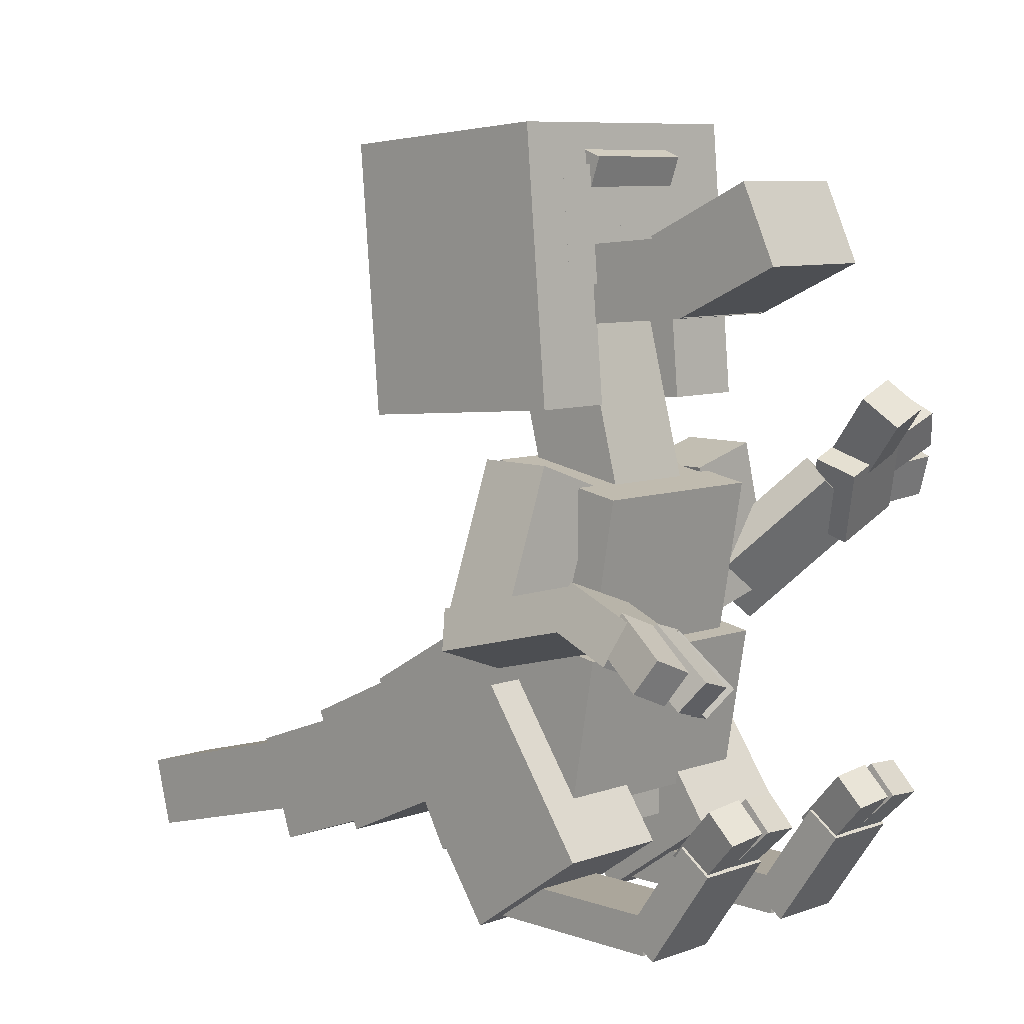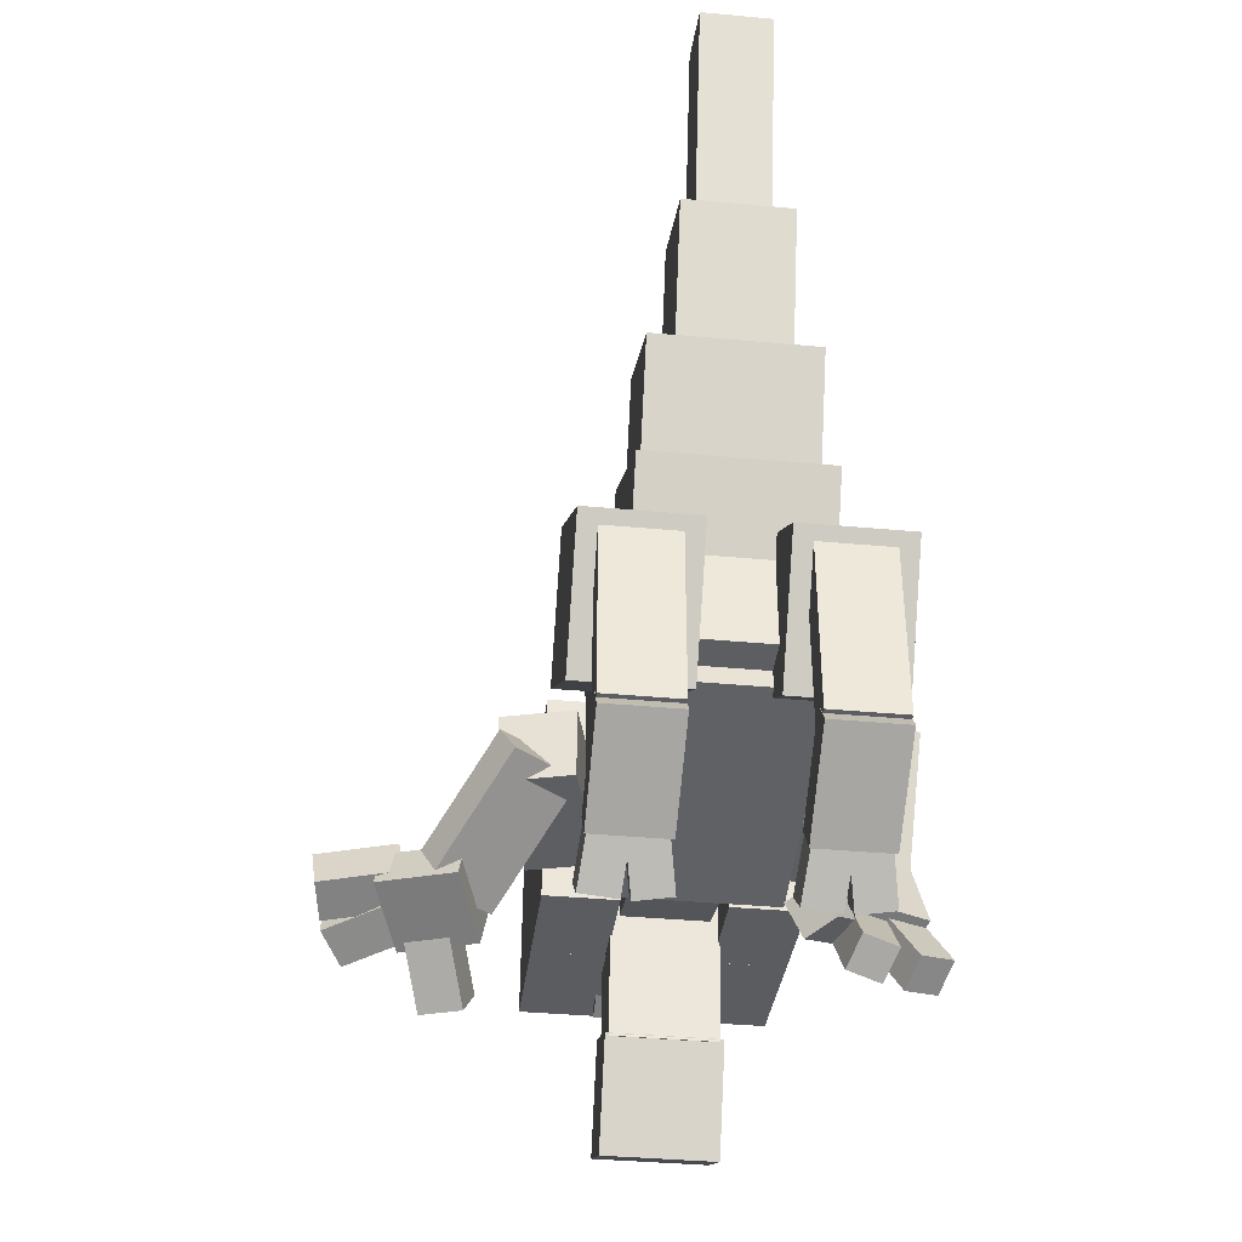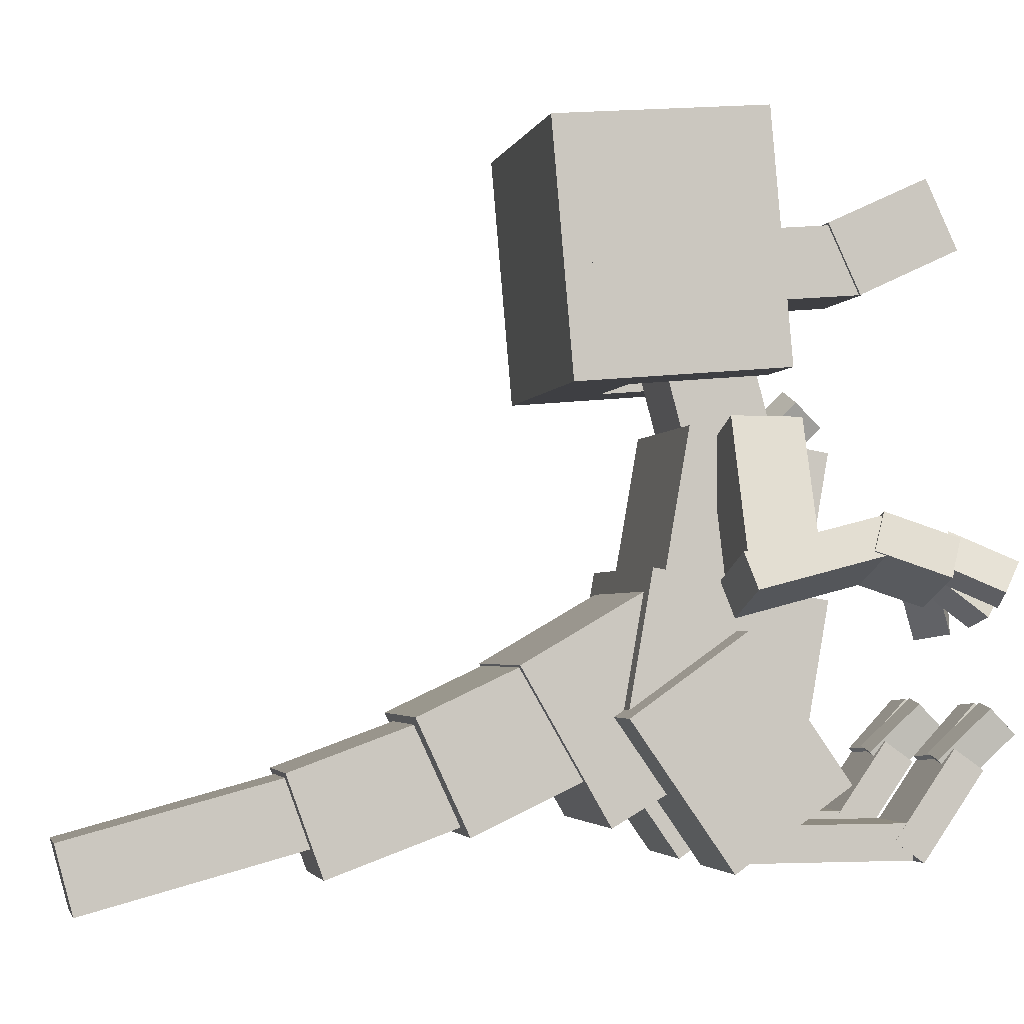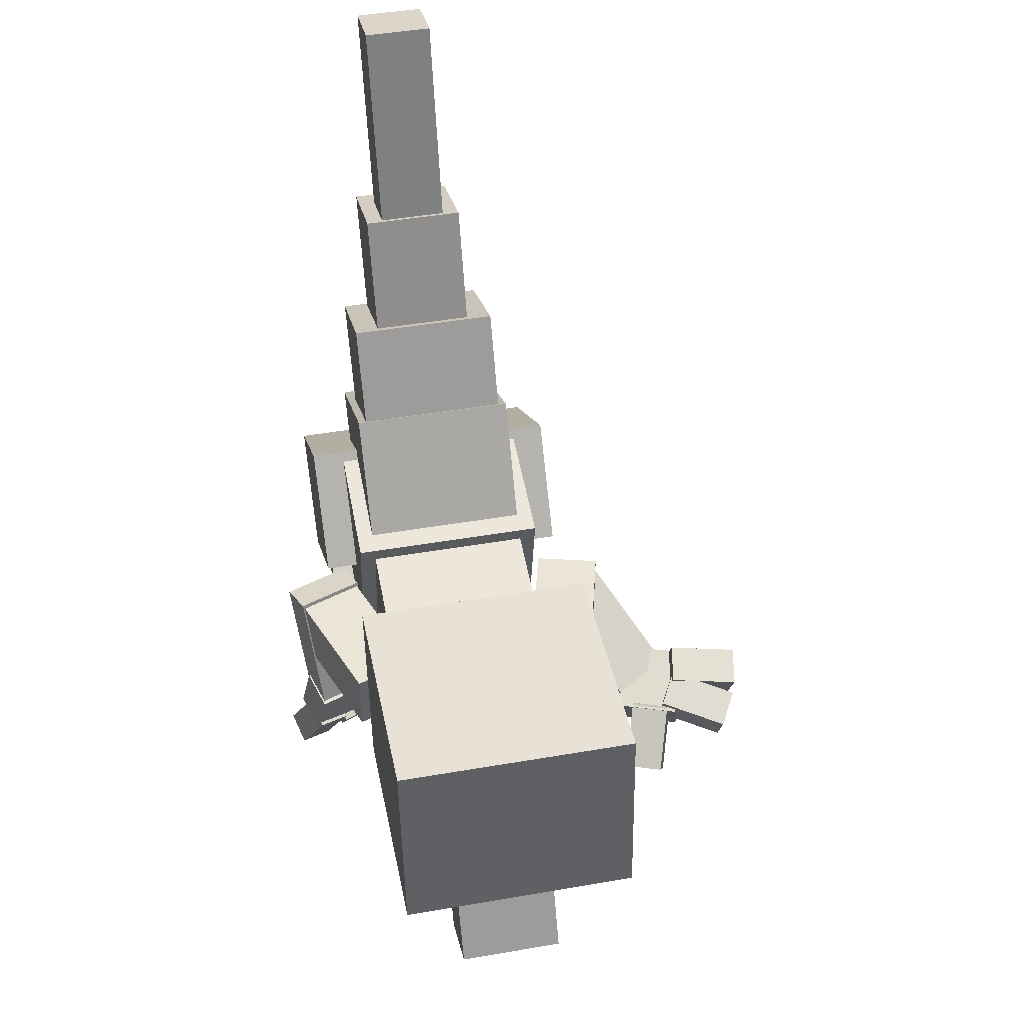
<metadata>
{"format":"obj","ext":"obj","renderer":"f3d","projection":"perspective","resolution":1024,"background":"white","views":[{"elev":7.9,"azim":134.6,"up":"+Y"},{"elev":-38.9,"azim":-6.6,"up":"+Z"},{"elev":-2.9,"azim":76.7,"up":"+Y"},{"elev":45.7,"azim":168.8,"up":"+Z"}]}
</metadata>
<code>
o cube
v 4 8.473 2.888
v 4 10.77 -0.3885
v 4 4.377 0.02019
v 4 6.672 -3.256
v 1 10.77 -0.3885
v 1 8.473 2.888
v 1 6.672 -3.256
v 1 4.377 0.02019
f 1 3 2
f 3 4 2
f 5 7 6
f 7 8 6
f 5 6 2
f 6 1 2
f 8 7 3
f 7 4 3
f 6 8 1
f 8 3 1
f 2 4 5
f 4 7 5
o cube
v -1 8.473 2.888
v -1 10.77 -0.3885
v -1 4.377 0.02019
v -1 6.672 -3.256
v -4 10.77 -0.3885
v -4 8.473 2.888
v -4 6.672 -3.256
v -4 4.377 0.02019
f 9 11 10
f 11 12 10
f 13 15 14
f 15 16 14
f 13 14 10
f 14 9 10
f 16 15 11
f 15 12 11
f 14 16 9
f 16 11 9
f 10 12 13
f 12 15 13
o cube
v -1.5 4.606 -0.1439
v -1.5 5.606 -0.1439
v -1.5 4.606 -5.144
v -1.5 5.606 -5.144
v -3.5 5.606 -0.1439
v -3.5 4.606 -0.1439
v -3.5 5.606 -5.144
v -3.5 4.606 -5.144
f 17 19 18
f 19 20 18
f 21 23 22
f 23 24 22
f 21 22 18
f 22 17 18
f 24 23 19
f 23 20 19
f 22 24 17
f 24 19 17
f 18 20 21
f 20 23 21
o cube
v 3.5 4.606 -0.1439
v 3.5 5.606 -0.1439
v 3.5 4.606 -5.144
v 3.5 5.606 -5.144
v 1.5 5.606 -0.1439
v 1.5 4.606 -0.1439
v 1.5 5.606 -5.144
v 1.5 4.606 -5.144
f 25 27 26
f 27 28 26
f 29 31 30
f 31 32 30
f 29 30 26
f 30 25 26
f 32 31 27
f 31 28 27
f 30 32 25
f 32 27 25
f 26 28 29
f 28 31 29
o cube
v 3.51 4.526 -5.474
v 3.51 5.111 -4.638
v 3.51 7 -7.206
v 3.51 7.585 -6.37
v 1.49 5.111 -4.638
v 1.49 4.526 -5.474
v 1.49 7.585 -6.37
v 1.49 7 -7.206
f 33 35 34
f 35 36 34
f 37 39 38
f 39 40 38
f 37 38 34
f 38 33 34
f 40 39 35
f 39 36 35
f 38 40 33
f 40 35 33
f 34 36 37
f 36 39 37
o cube
v -1.49 4.526 -5.474
v -1.49 5.111 -4.638
v -1.49 7 -7.206
v -1.49 7.585 -6.37
v -3.51 5.111 -4.638
v -3.51 4.526 -5.474
v -3.51 7.585 -6.37
v -3.51 7 -7.206
f 41 43 42
f 43 44 42
f 45 47 46
f 47 48 46
f 45 46 42
f 46 41 42
f 48 47 43
f 47 44 43
f 46 48 41
f 48 43 41
f 42 44 45
f 44 47 45
o cube
v 2.591 6.673 -6.743
v 2.576 7.379 -6.035
v 2.42 8.081 -8.153
v 2.405 8.787 -7.445
v 1.58 7.308 -5.985
v 1.595 6.601 -6.693
v 1.409 8.716 -7.395
v 1.424 8.009 -8.103
f 49 51 50
f 51 52 50
f 53 55 54
f 55 56 54
f 53 54 50
f 54 49 50
f 56 55 51
f 55 52 51
f 54 56 49
f 56 51 49
f 50 52 53
f 52 55 53
o cube
v -2.409 6.673 -6.743
v -2.424 7.379 -6.035
v -2.58 8.081 -8.153
v -2.595 8.787 -7.445
v -3.42 7.308 -5.985
v -3.405 6.601 -6.693
v -3.592 8.716 -7.395
v -3.576 8.009 -8.103
f 57 59 58
f 59 60 58
f 61 63 62
f 63 64 62
f 61 62 58
f 62 57 58
f 64 63 59
f 63 60 59
f 62 64 57
f 64 59 57
f 58 60 61
f 60 63 61
o cube
v 3.306 6.576 -6.675
v 3.336 7.281 -5.967
v 3.648 7.965 -8.072
v 3.678 8.67 -7.364
v 2.352 7.423 -6.066
v 2.322 6.718 -6.775
v 2.694 8.813 -7.463
v 2.664 8.108 -8.172
f 65 67 66
f 67 68 66
f 69 71 70
f 71 72 70
f 69 70 66
f 70 65 66
f 72 71 67
f 71 68 67
f 70 72 65
f 72 67 65
f 66 68 69
f 68 71 69
o cube
v -1.694 6.576 -6.675
v -1.664 7.281 -5.967
v -1.352 7.965 -8.072
v -1.321 8.67 -7.364
v -2.648 7.423 -6.066
v -2.678 6.718 -6.775
v -2.306 8.813 -7.463
v -2.336 8.108 -8.172
f 73 75 74
f 75 76 74
f 77 79 78
f 79 80 78
f 77 78 74
f 78 73 74
f 80 79 75
f 79 76 75
f 78 80 73
f 80 75 73
f 74 76 77
f 76 79 77
o cube
v 3 12.45 1.948
v 3 11.59 -2.976
v 3 8.516 2.642
v 3 7.647 -2.282
v -3 11.59 -2.976
v -3 12.45 1.948
v -3 7.647 -2.282
v -3 8.516 2.642
f 81 83 82
f 83 84 82
f 85 87 86
f 87 88 86
f 85 86 82
f 86 81 82
f 88 87 83
f 87 84 83
f 86 88 81
f 88 83 81
f 82 84 85
f 84 87 85
o cube
v 2.5 16.31 0.7608
v 2.5 15.61 -3.178
v 2.5 12.37 1.455
v 2.5 11.67 -2.484
v -2.5 15.61 -3.178
v -2.5 16.31 0.7608
v -2.5 11.67 -2.484
v -2.5 12.37 1.455
f 89 91 90
f 91 92 90
f 93 95 94
f 95 96 94
f 93 94 90
f 94 89 90
f 96 95 91
f 95 92 91
f 94 96 89
f 96 91 89
f 90 92 93
f 92 95 93
o cube
v 2 8.741 2.285
v 2 8.741 -1.715
v 2 6.741 2.285
v 2 6.741 -1.715
v -2 8.741 -1.715
v -2 8.741 2.285
v -2 6.741 -1.715
v -2 6.741 2.285
f 97 99 98
f 99 100 98
f 101 103 102
f 103 104 102
f 101 102 98
f 102 97 98
f 104 103 99
f 103 100 99
f 102 104 97
f 104 99 97
f 98 100 101
f 100 103 101
o cube
v 1.25 20.3 1.678
v 1.25 20.95 -0.7368
v 1.25 14.99 0.2545
v 1.25 15.63 -2.16
v -1.25 20.95 -0.7368
v -1.25 20.3 1.678
v -1.25 15.63 -2.16
v -1.25 14.99 0.2545
f 105 107 106
f 107 108 106
f 109 111 110
f 111 112 110
f 109 110 106
f 110 105 106
f 112 111 107
f 111 108 107
f 110 112 105
f 112 107 105
f 106 108 109
f 108 111 109
o cube
v 2.5 9.855 5.459
v 2.5 12.35 1.129
v 2.5 5.525 2.959
v 2.5 8.025 -1.371
v -2.5 12.35 1.129
v -2.5 9.855 5.459
v -2.5 8.025 -1.371
v -2.5 5.525 2.959
f 113 115 114
f 115 116 114
f 117 119 118
f 119 120 118
f 117 118 114
f 118 113 114
f 120 119 115
f 119 116 115
f 118 120 113
f 120 115 113
f 114 116 117
f 116 119 117
o cube
v 2.25 8.497 8.221
v 2.25 10.4 4.142
v 2.25 5.325 6.742
v 2.25 7.227 2.663
v -2.25 10.4 4.142
v -2.25 8.497 8.221
v -2.25 7.227 2.663
v -2.25 5.325 6.742
f 121 123 122
f 123 124 122
f 125 127 126
f 127 128 126
f 125 126 122
f 126 121 122
f 128 127 123
f 127 124 123
f 126 128 121
f 128 123 121
f 122 124 125
f 124 127 125
o cube
v 1.5 7.038 11.53
v 1.5 8.406 7.776
v 1.5 4.219 10.51
v 1.5 5.587 6.75
v -1.5 8.406 7.776
v -1.5 7.038 11.53
v -1.5 5.587 6.75
v -1.5 4.219 10.51
f 129 131 130
f 131 132 130
f 133 135 134
f 135 136 134
f 133 134 130
f 134 129 130
f 136 135 131
f 135 132 131
f 134 136 129
f 136 131 129
f 130 132 133
f 132 135 133
o cube
v 1 5.288 17.47
v 1 7.1 10.71
v 1 3.356 16.95
v 1 5.168 10.19
v -1 7.1 10.71
v -1 5.288 17.47
v -1 5.168 10.19
v -1 3.356 16.95
f 137 139 138
f 139 140 138
f 141 143 142
f 143 144 142
f 141 142 138
f 142 137 138
f 144 143 139
f 143 140 139
f 142 144 137
f 144 139 137
f 138 140 141
f 140 143 141
o cube
v 1.5 21.6 1.567
v 1.5 22.13 -4.41
v 1.5 19.61 1.393
v 1.5 20.14 -4.584
v -1.5 22.13 -4.41
v -1.5 21.6 1.567
v -1.5 20.14 -4.584
v -1.5 19.61 1.393
f 145 147 146
f 147 148 146
f 149 151 150
f 151 152 150
f 149 150 146
f 150 145 146
f 152 151 147
f 151 148 147
f 150 152 145
f 152 147 145
f 146 148 149
f 148 151 149
o cube
v 1.5 23.6 1.567
v 1.5 23.87 -1.421
v 1.5 21.61 1.393
v 1.5 21.87 -1.596
v -1.5 23.87 -1.421
v -1.5 23.6 1.567
v -1.5 21.87 -1.596
v -1.5 21.61 1.393
f 153 155 154
f 155 156 154
f 157 159 158
f 159 160 158
f 157 158 154
f 158 153 154
f 160 159 155
f 159 156 155
f 158 160 153
f 160 155 153
f 154 156 157
f 156 159 157
o hair
v 3.55 24.38 4.871
v 3.55 24.91 -1.205
v 3.55 20.29 4.514
v 3.55 20.82 -1.563
v -3.55 24.91 -1.205
v -3.55 24.38 4.871
v -3.55 20.82 -1.563
v -3.55 20.29 4.514
f 161 163 162
f 163 164 162
f 165 167 166
f 167 168 166
f 165 166 162
f 166 161 162
f 168 167 163
f 167 164 163
f 166 168 161
f 168 163 161
f 162 164 165
f 164 167 165
o eyelash
v 0.5 23.87 -1.421
v 0.5 23.87 -1.422
v 0.5 20.88 -1.682
v 0.5 20.88 -1.683
v -2.5 23.87 -1.422
v -2.5 23.87 -1.421
v -2.5 20.88 -1.683
v -2.5 20.88 -1.682
f 169 171 170
f 171 172 170
f 173 175 174
f 175 176 174
f 173 174 170
f 174 169 170
f 176 175 171
f 175 172 171
f 174 176 169
f 176 171 169
f 170 172 173
f 172 175 173
o eyelash
v 2.5 23.87 -1.421
v 2.5 23.87 -1.422
v 2.5 20.88 -1.682
v 2.5 20.88 -1.683
v -0.5 23.87 -1.422
v -0.5 23.87 -1.421
v -0.5 20.88 -1.683
v -0.5 20.88 -1.682
f 177 179 178
f 179 180 178
f 181 183 182
f 183 184 182
f 181 182 178
f 182 177 178
f 184 183 179
f 183 180 179
f 182 184 177
f 184 179 177
f 178 180 181
f 180 183 181
o hair
v -1.45 20.39 4.523
v -1.45 20.92 -1.554
v -1.45 17.3 4.253
v -1.45 17.84 -1.824
v -3.55 20.92 -1.554
v -3.55 20.39 4.523
v -3.55 17.84 -1.824
v -3.55 17.3 4.253
f 185 187 186
f 187 188 186
f 189 191 190
f 191 192 190
f 189 190 186
f 190 185 186
f 192 191 187
f 191 188 187
f 190 192 185
f 192 187 185
f 186 188 189
f 188 191 189
o hair
v 1.55 20.39 4.523
v 1.55 20.58 2.431
v 1.55 17.3 4.253
v 1.55 17.49 2.161
v -1.55 20.58 2.431
v -1.55 20.39 4.523
v -1.55 17.49 2.161
v -1.55 17.3 4.253
f 193 195 194
f 195 196 194
f 197 199 198
f 199 200 198
f 197 198 194
f 198 193 194
f 200 199 195
f 199 196 195
f 198 200 193
f 200 195 193
f 194 196 197
f 196 199 197
o hair
v 3.55 20.39 4.523
v 3.55 20.92 -1.554
v 3.55 17.3 4.253
v 3.55 17.84 -1.824
v 1.45 20.92 -1.554
v 1.45 20.39 4.523
v 1.45 17.84 -1.824
v 1.45 17.3 4.253
f 201 203 202
f 203 204 202
f 205 207 206
f 207 208 206
f 205 206 202
f 206 201 202
f 208 207 203
f 207 204 203
f 206 208 201
f 208 203 201
f 202 204 205
f 204 207 205
o cube
v 1.6 22.12 -3.574
v 1.6 23.47 -6.474
v 1.6 20.12 -4.504
v 1.6 21.48 -7.404
v -1.6 23.47 -6.474
v -1.6 22.12 -3.574
v -1.6 21.48 -7.404
v -1.6 20.12 -4.504
f 209 211 210
f 211 212 210
f 213 215 214
f 215 216 214
f 213 214 210
f 214 209 210
f 216 215 211
f 215 212 211
f 214 216 209
f 216 211 209
f 210 212 213
f 212 215 213
o cube
v 1.51 23.45 -0.4383
v 1.51 24.41 -0.7871
v 1.51 23.1 -1.397
v 1.51 24.06 -1.746
v -1.51 24.41 -0.7871
v -1.51 23.45 -0.4383
v -1.51 24.06 -1.746
v -1.51 23.1 -1.397
f 217 219 218
f 219 220 218
f 221 223 222
f 223 224 222
f 221 222 218
f 222 217 218
f 224 223 219
f 223 220 219
f 222 224 217
f 224 219 217
f 218 220 221
f 220 223 221
o cube
v 3.739 16.48 0
v 3.739 16.48 -2
v 5.107 12.72 0
v 5.107 12.72 -2
v 1.859 15.8 -2
v 1.859 15.8 0
v 3.227 12.04 -2
v 3.227 12.04 0
f 225 227 226
f 227 228 226
f 229 231 230
f 231 232 230
f 229 230 226
f 230 225 226
f 232 231 227
f 231 228 227
f 230 232 225
f 232 227 225
f 226 228 229
f 228 231 229
o cube
v 5.127 12.82 0.1265
v 4.764 13.81 -3.834
v 5.49 11.82 -0.1582
v 5.127 12.81 -4.118
v 2.79 13.09 -3.834
v 3.153 12.1 0.1265
v 3.154 12.1 -4.118
v 3.517 11.1 -0.1582
f 233 235 234
f 235 236 234
f 237 239 238
f 239 240 238
f 237 238 234
f 238 233 234
f 240 239 235
f 239 236 235
f 238 240 233
f 240 235 233
f 234 236 237
f 236 239 237
o cube
v 4.777 13.92 -3.893
v 5.034 13.22 -5.96
v 5.163 12.86 -3.483
v 5.42 12.16 -5.55
v 2.967 12.46 -5.96
v 2.71 13.17 -3.893
v 3.353 11.4 -5.55
v 3.095 12.11 -3.483
f 241 243 242
f 243 244 242
f 245 247 246
f 247 248 246
f 245 246 242
f 246 241 242
f 248 247 243
f 247 244 243
f 246 248 241
f 248 243 241
f 242 244 245
f 244 247 245
o cube
v 4.901 13.41 -5.662
v 5.561 12.59 -7.366
v 5.169 12.58 -5.165
v 5.829 11.77 -6.869
v 4.656 12.2 -7.529
v 3.996 13.01 -5.826
v 4.924 11.38 -7.032
v 4.264 12.19 -5.328
f 249 251 250
f 251 252 250
f 253 255 254
f 255 256 254
f 253 254 250
f 254 249 250
f 256 255 251
f 255 252 251
f 254 256 249
f 256 251 249
f 250 252 253
f 252 255 253
o cube
v 4 13.07 -5.961
v 4.074 11.89 -7.571
v 4.323 12.32 -5.391
v 4.397 11.13 -7.002
v 3.128 11.61 -7.408
v 3.055 12.79 -5.798
v 3.451 10.85 -6.838
v 3.378 12.04 -5.228
f 257 259 258
f 259 260 258
f 261 263 262
f 263 264 262
f 261 262 258
f 262 257 258
f 264 263 259
f 263 260 259
f 262 264 257
f 264 259 257
f 258 260 261
f 260 263 261
o cube
v 3.199 12.8 -5.968
v 2.136 11.34 -6.814
v 3.904 12.14 -5.707
v 2.841 10.68 -6.554
v 1.666 11.18 -5.946
v 2.729 12.64 -5.1
v 2.371 10.52 -5.686
v 3.433 11.98 -4.839
f 265 267 266
f 267 268 266
f 269 271 270
f 271 272 270
f 269 270 266
f 270 265 266
f 272 271 267
f 271 268 267
f 270 272 265
f 272 267 265
f 266 268 269
f 268 271 269
o cube
v -2.173 15.93 0
v -2.173 15.93 -2
v -3.209 12.07 0
v -3.209 12.07 -2
v -4.105 16.45 -2
v -4.105 16.45 0
v -5.14 12.59 -2
v -5.14 12.59 0
f 273 275 274
f 275 276 274
f 277 279 278
f 279 280 278
f 277 278 274
f 278 273 274
f 280 279 275
f 279 276 275
f 278 280 273
f 280 275 273
f 274 276 277
f 276 279 277
o cube
v -3.412 13.28 -0.753
v -5.338 16.03 -3.105
v -3.05 12.77 -1.654
v -4.976 15.52 -4.006
v -7.058 14.83 -3.105
v -5.132 12.08 -0.753
v -6.696 14.31 -4.006
v -4.77 11.56 -1.654
f 281 283 282
f 283 284 282
f 285 287 286
f 287 288 286
f 285 286 282
f 286 281 282
f 288 287 283
f 287 284 283
f 286 288 281
f 288 283 281
f 282 284 285
f 284 287 285
o cube
v -5.039 16.06 -3.665
v -7.09 16.85 -3.601
v -5.229 15.66 -4.78
v -7.28 16.45 -4.716
v -7.806 14.93 -2.79
v -5.755 14.14 -2.853
v -7.996 14.53 -3.904
v -5.945 13.74 -3.968
f 289 291 290
f 291 292 290
f 293 295 294
f 295 296 294
f 293 294 290
f 294 289 290
f 296 295 291
f 295 292 291
f 294 296 289
f 296 291 289
f 290 292 293
f 292 295 293
o cube
v -7.21 16.04 -2.866
v -9.371 16.29 -3.198
v -7.091 15.59 -3.971
v -9.252 15.83 -4.304
v -9.561 15.18 -2.768
v -7.4 14.94 -2.436
v -9.442 14.73 -3.874
v -7.281 14.49 -3.542
f 297 299 298
f 299 300 298
f 301 303 302
f 303 304 302
f 301 302 298
f 302 297 298
f 304 303 299
f 303 300 299
f 302 304 297
f 304 299 297
f 298 300 301
f 300 303 301
o cube
v -6.709 16.64 -3.302
v -8.636 17.61 -3.734
v -6.717 16.14 -4.393
v -8.644 17.11 -4.824
v -9.215 16.66 -3.292
v -7.288 15.69 -2.86
v -9.223 16.16 -4.382
v -7.296 15.19 -3.951
f 305 307 306
f 307 308 306
f 309 311 310
f 311 312 310
f 309 310 306
f 310 305 306
f 312 311 307
f 311 308 307
f 310 312 305
f 312 307 305
f 306 308 309
f 308 311 309
o cube
v -5.76 16.2 -3.567
v -5.206 17.75 -5.028
v -6.072 15.47 -4.463
v -5.518 17.02 -5.925
v -6.325 18.18 -4.993
v -6.879 16.64 -3.532
v -6.637 17.45 -5.89
v -7.191 15.9 -4.429
f 313 315 314
f 315 316 314
f 317 319 318
f 319 320 318
f 317 318 314
f 318 313 314
f 320 319 315
f 319 316 315
f 318 320 313
f 320 315 313
f 314 316 317
f 316 319 317

</code>
